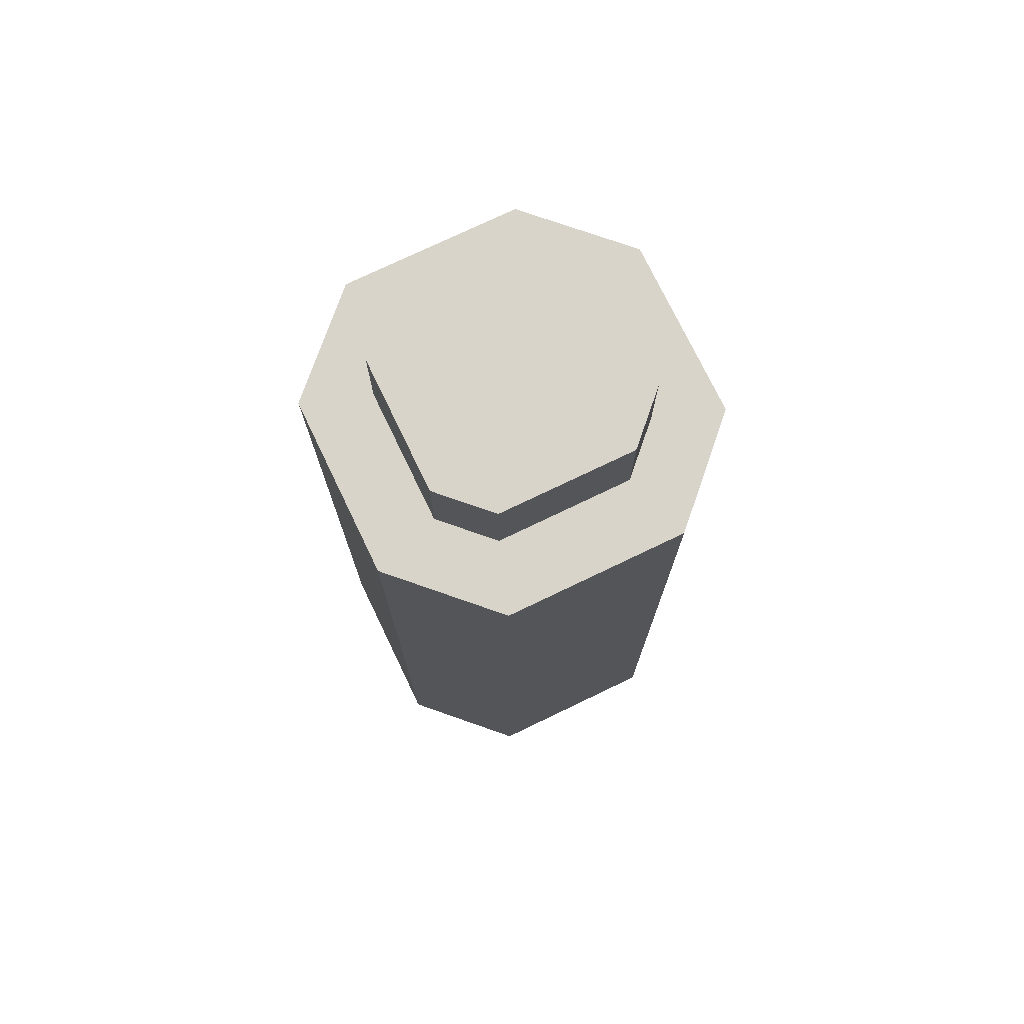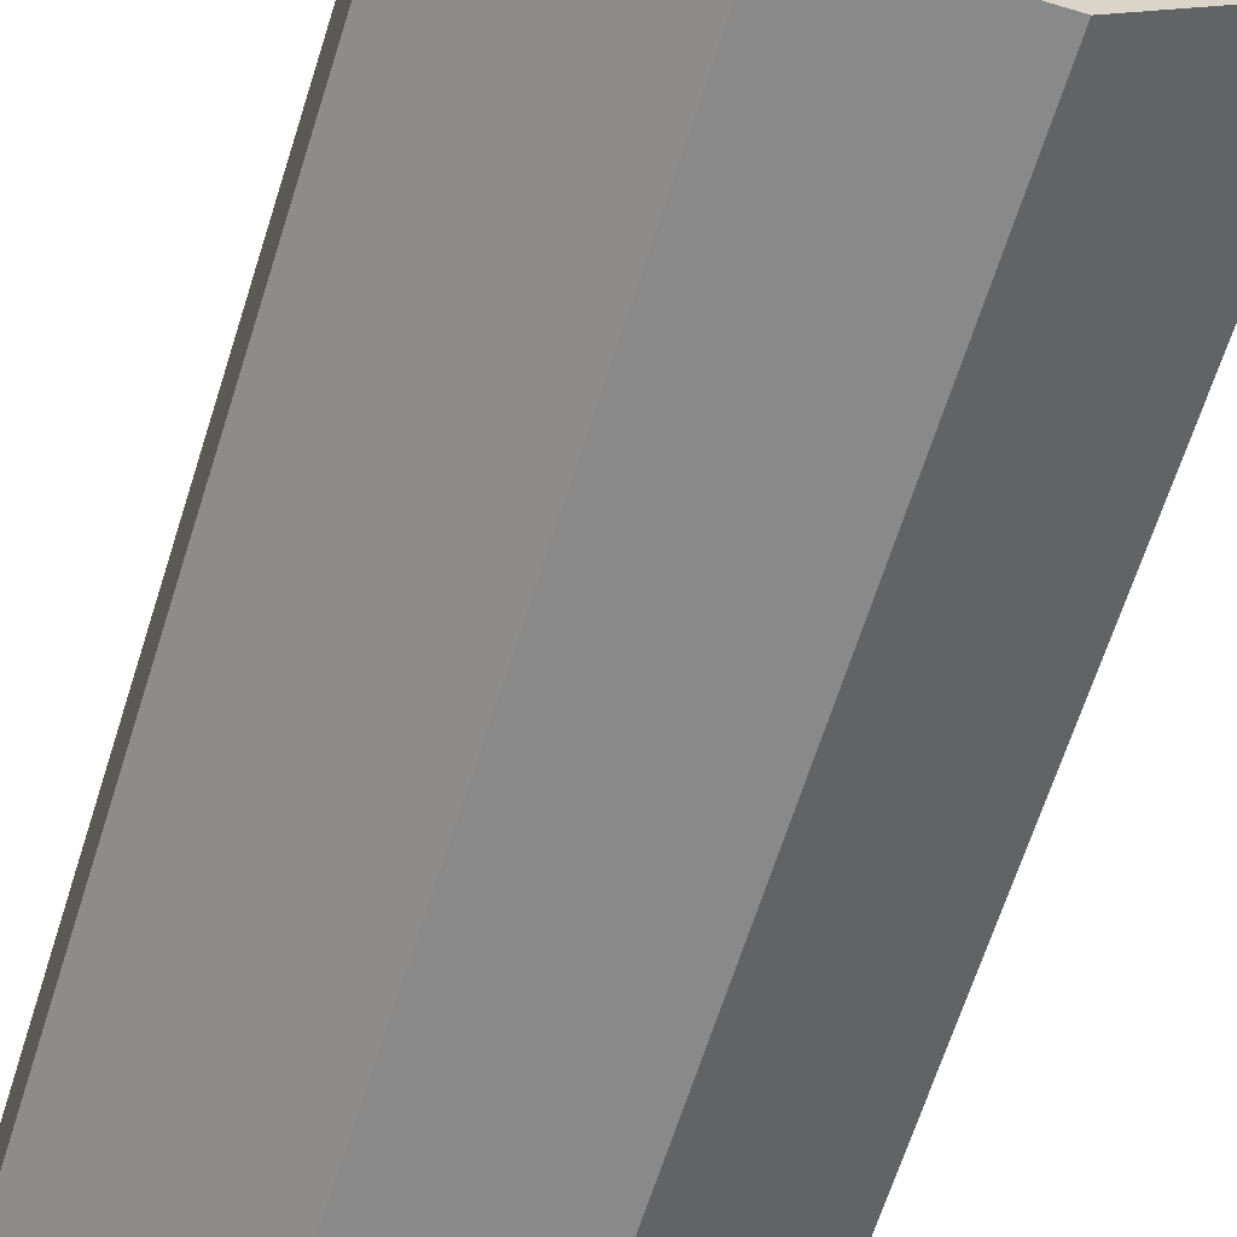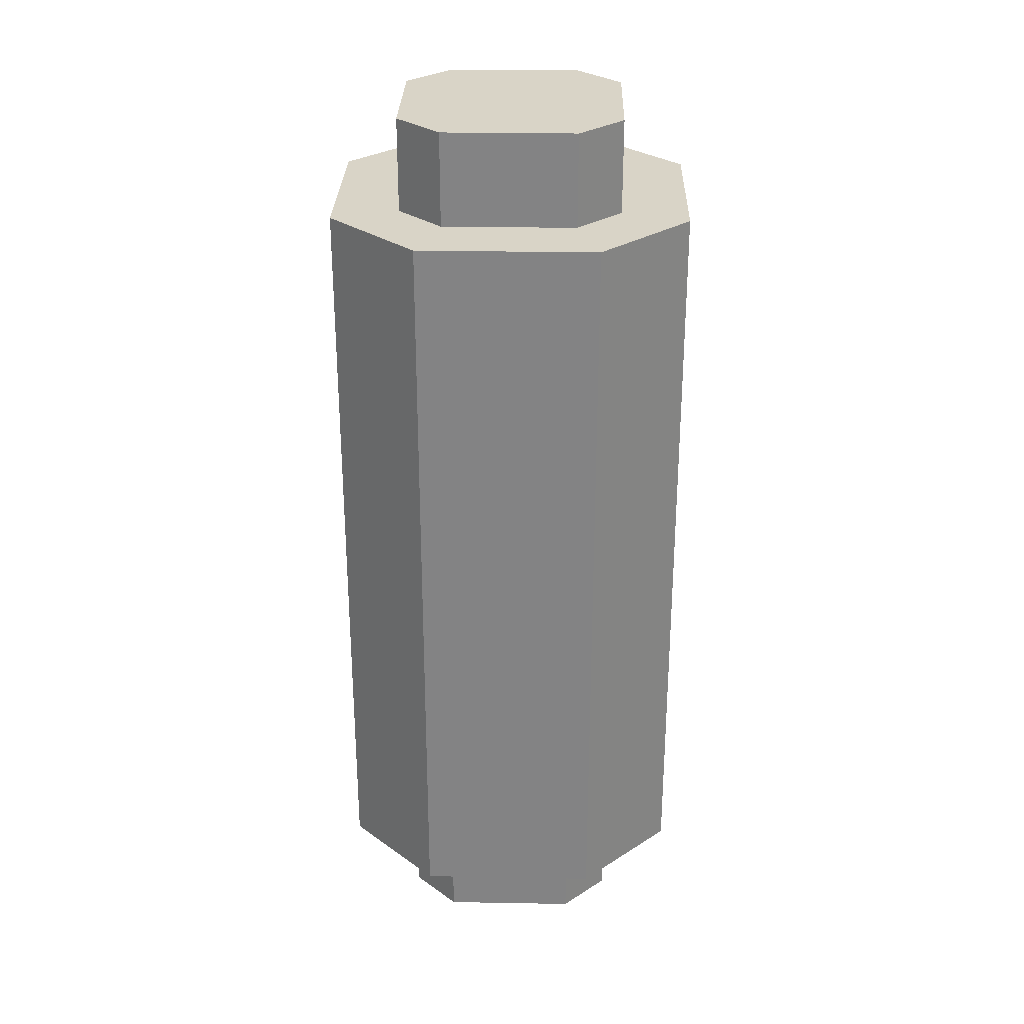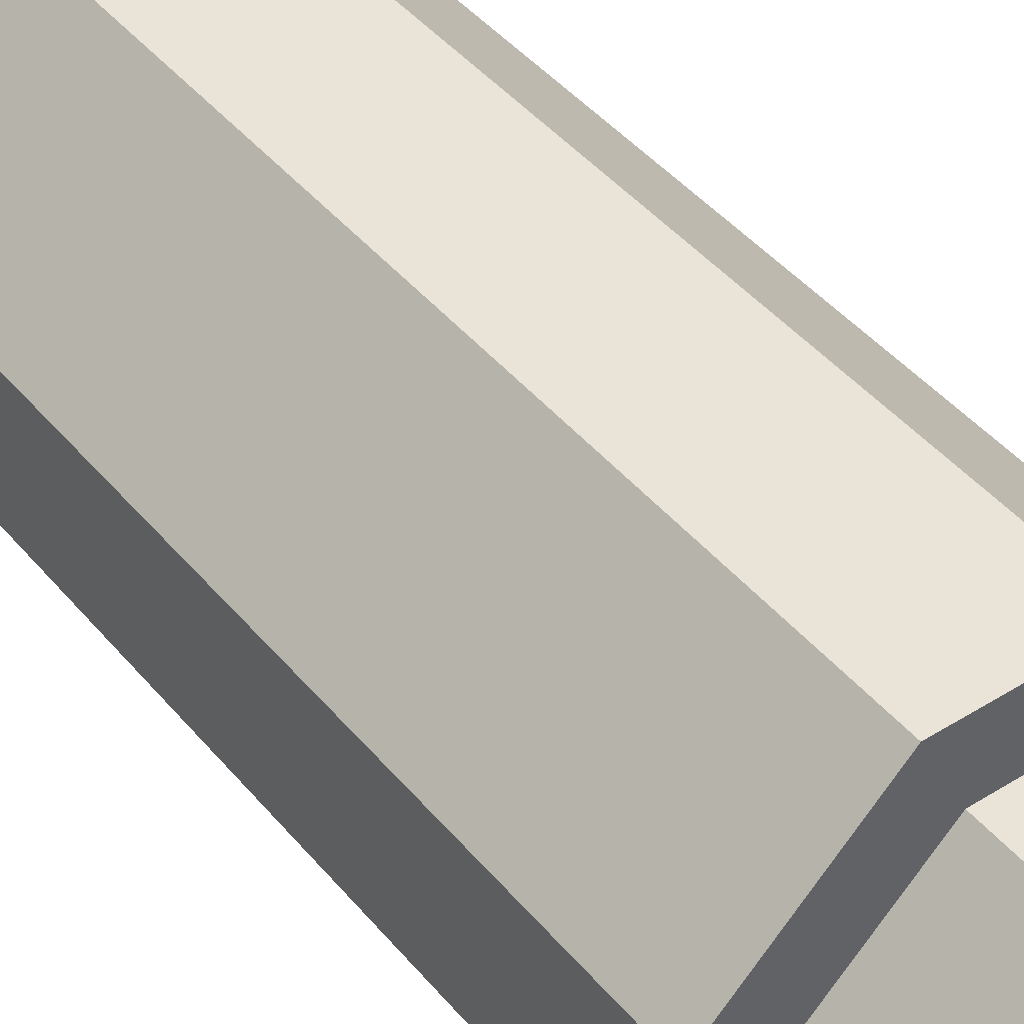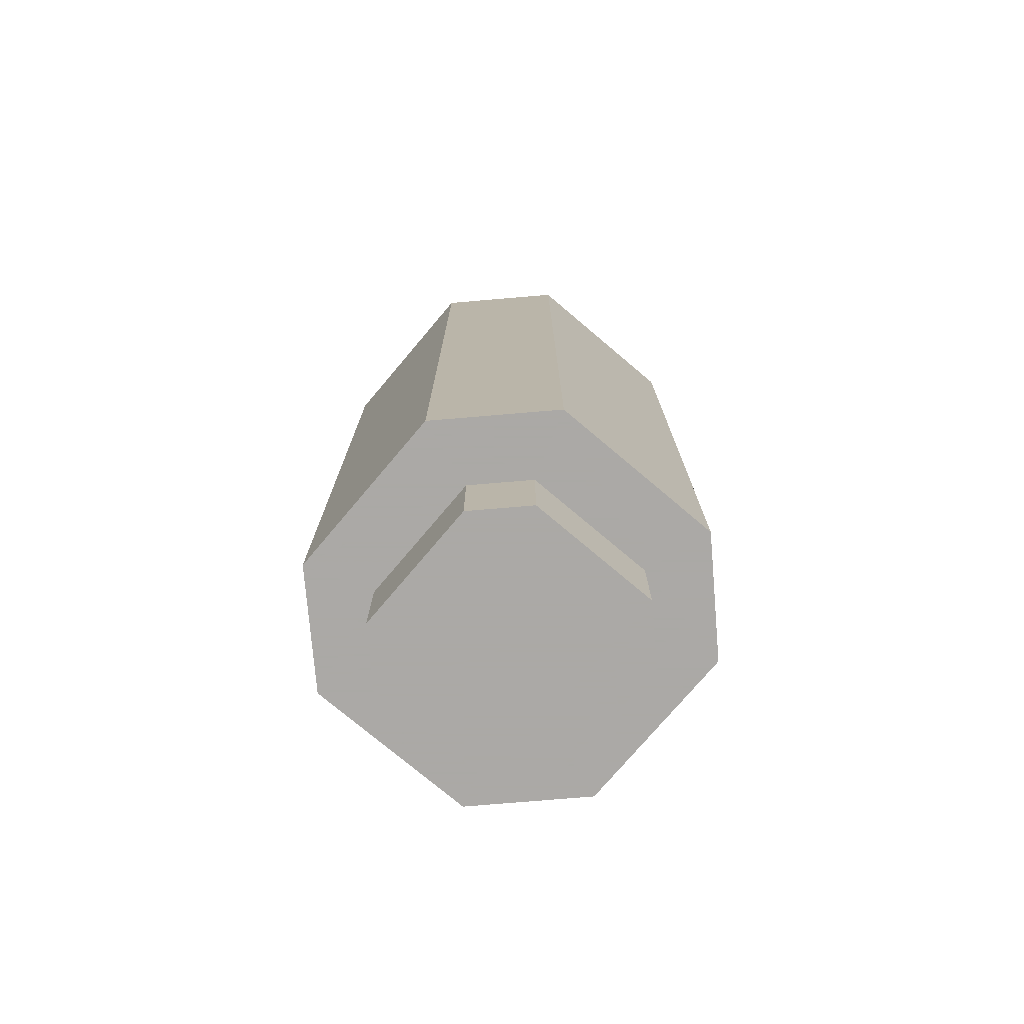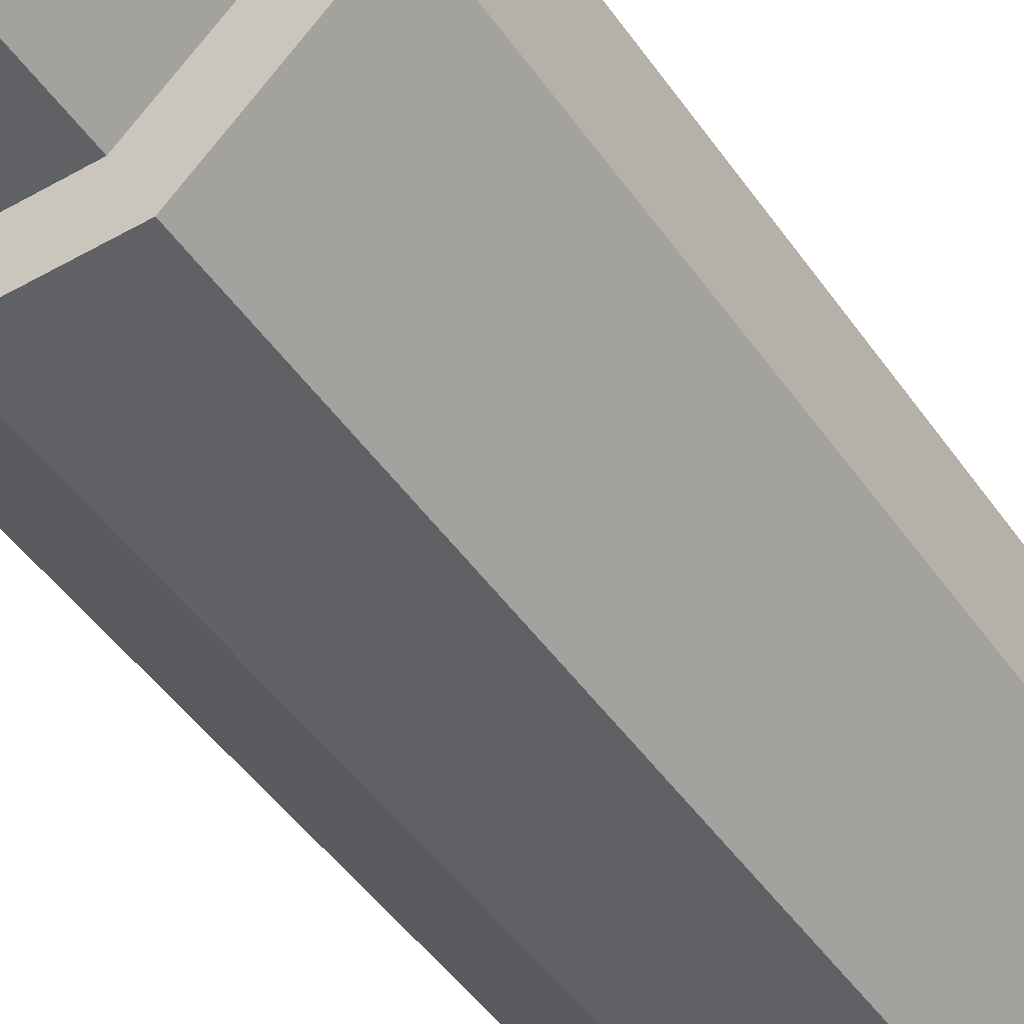
<metadata>
{"format":"obj","ext":"obj","renderer":"f3d","projection":"perspective","resolution":1024,"background":"white","views":[{"elev":74.9,"azim":-160.7,"up":"+Z"},{"elev":-63.0,"azim":-17.2,"up":"+Y"},{"elev":28.6,"azim":136.5,"up":"+Z"},{"elev":43.5,"azim":143.5,"up":"+Y"},{"elev":-75.5,"azim":-85.2,"up":"+Z"},{"elev":-46.6,"azim":-147.2,"up":"+Y"}]}
</metadata>
<code>
o item/spinach_roll
v -6 -8 11
v -6 -4 11
v -6 -4 -13
v -6 -8 -13
v -2 -12 11
v -4 -7 11
v -4 -5 11
v -1 -2 11
v -2 0 11
v -2 0 -13
v -4 -5 -13
v -4 -7 -13
v -1 -10 -13
v -2 -12 -13
v 2 -12 11
v 1 -10 11
v -1 -10 11
v -1 -10 14
v -4 -7 14
v -4 -5 14
v -1 -2 14
v 1 -2 11
v 2 0 11
v 2 0 -13
v -1 -2 -13
v -1 -2 -16
v -4 -5 -16
v -4 -7 -16
v -1 -10 -16
v 1 -10 -13
v 2 -12 -13
v 6 -8 11
v 4 -7 11
v 4 -7 14
v 1 -10 14
v 1 -2 14
v 4 -5 11
v 6 -4 11
v 6 -4 -13
v 4 -5 -13
v 1 -2 -13
v 1 -2 -16
v 6 -8 -13
v 4 -7 -13
v 4 -7 -16
v 4 -5 -16
v 1 -10 -16
v 4 -5 14
f 1 2 3
f 1 3 4
f 1 4 5
f 1 5 6
f 1 6 7
f 1 7 2
f 2 7 8
f 2 8 9
f 2 9 10
f 2 10 3
f 3 10 11
f 3 11 12
f 3 12 4
f 4 12 13
f 4 13 14
f 4 14 5
f 5 14 15
f 5 15 16
f 5 16 17
f 5 17 6
f 6 17 18
f 6 18 19
f 6 19 7
f 7 19 20
f 7 20 8
f 8 20 21
f 8 21 22
f 8 22 9
f 9 22 23
f 9 23 24
f 9 24 10
f 10 24 25
f 10 25 11
f 11 25 26
f 11 26 27
f 11 27 12
f 12 27 28
f 12 28 13
f 13 28 29
f 13 29 30
f 13 30 31
f 13 31 14
f 14 31 15
f 15 31 32
f 15 32 33
f 15 33 16
f 16 33 34
f 16 34 35
f 16 35 17
f 17 35 18
f 18 35 19
f 19 35 20
f 20 35 21
f 21 35 36
f 21 36 22
f 22 36 37
f 22 37 38
f 22 38 23
f 23 38 39
f 23 39 24
f 24 39 40
f 24 40 41
f 24 41 25
f 25 41 42
f 25 42 26
f 26 42 29
f 26 29 27
f 27 29 28
f 38 32 43
f 38 43 39
f 39 43 44
f 39 44 40
f 40 44 45
f 40 45 46
f 40 46 41
f 41 46 42
f 42 46 29
f 29 46 45
f 29 45 47
f 29 47 30
f 30 47 44
f 30 44 43
f 30 43 31
f 31 43 32
f 32 38 37
f 32 37 33
f 33 37 48
f 33 48 34
f 34 48 35
f 35 48 36
f 36 48 37
f 44 47 45

</code>
